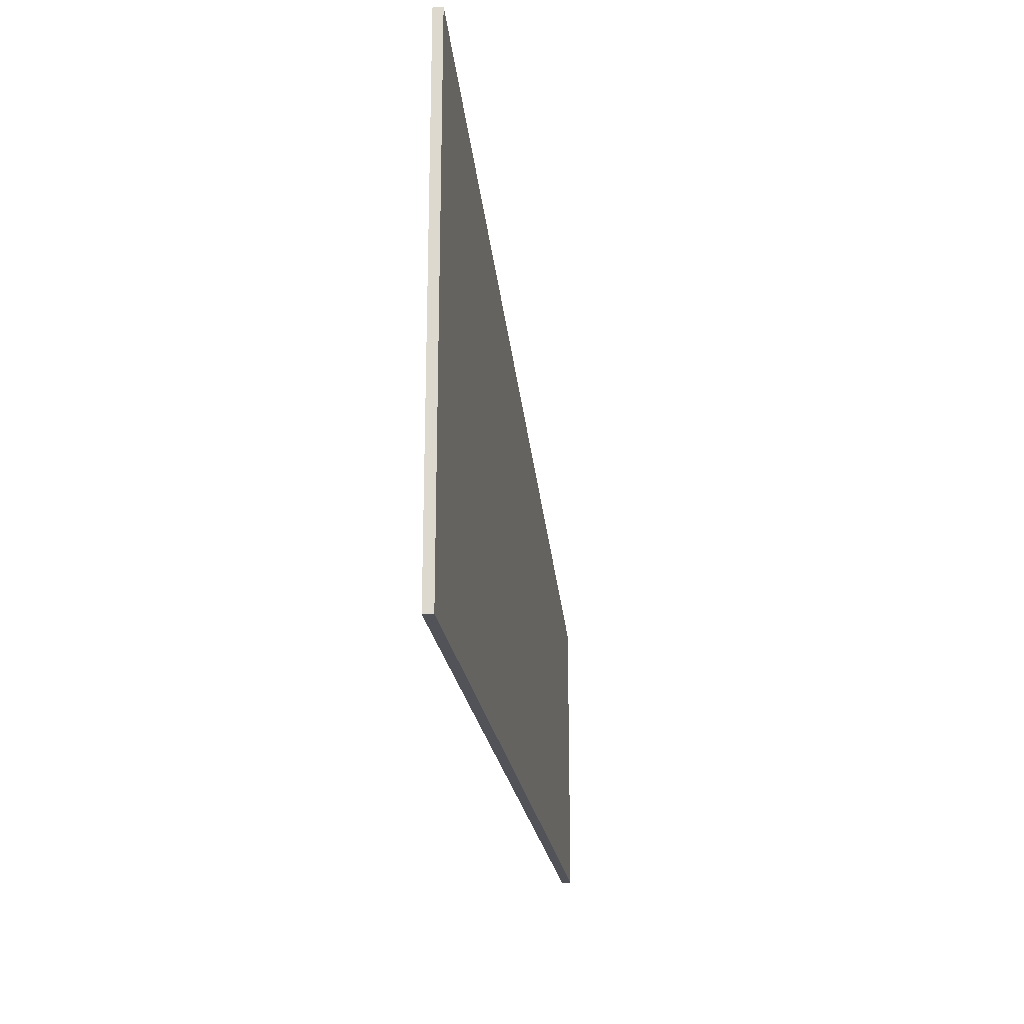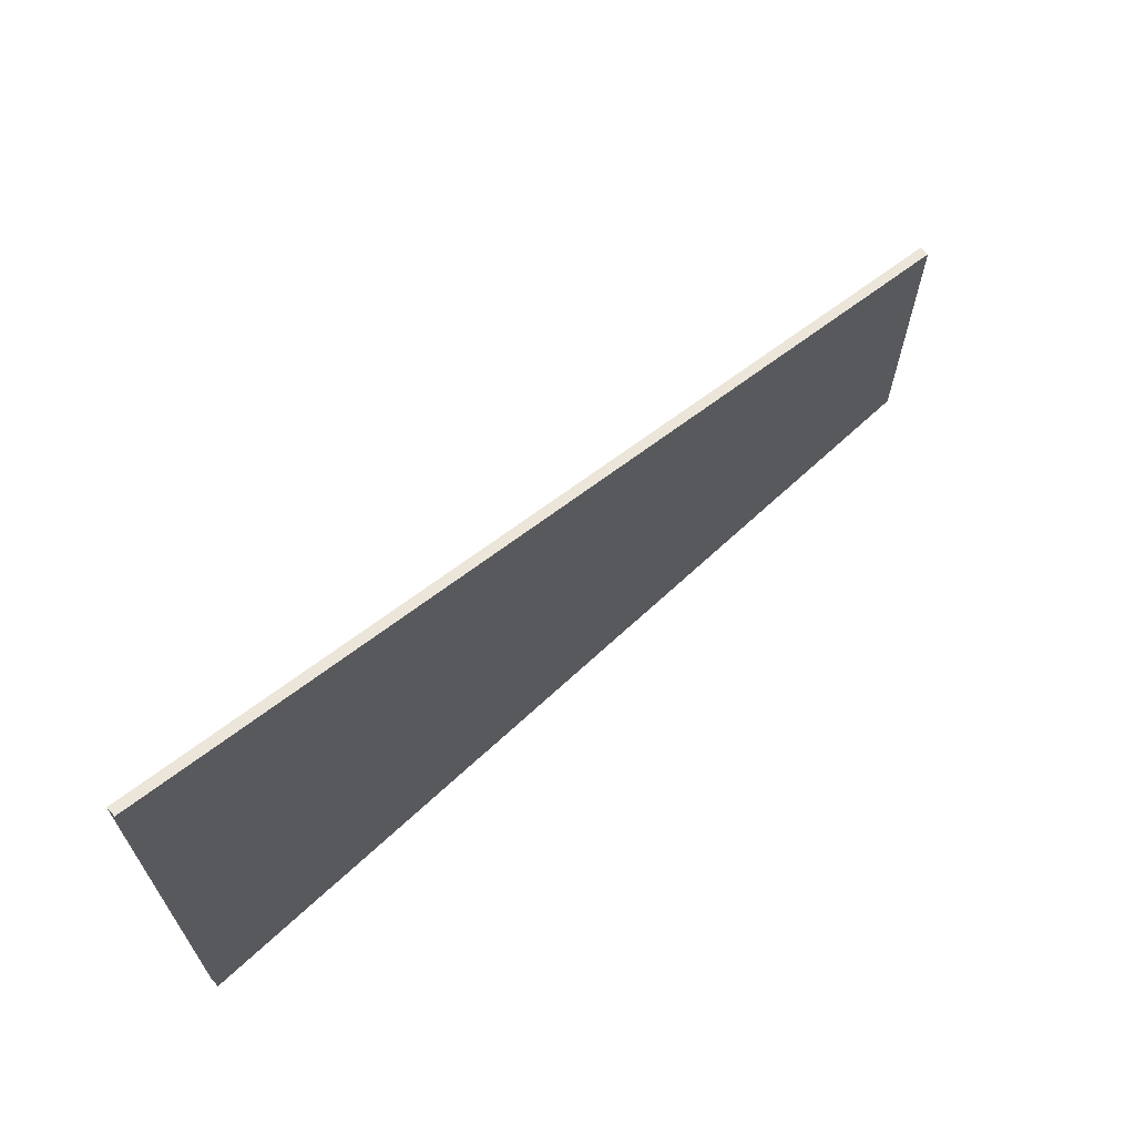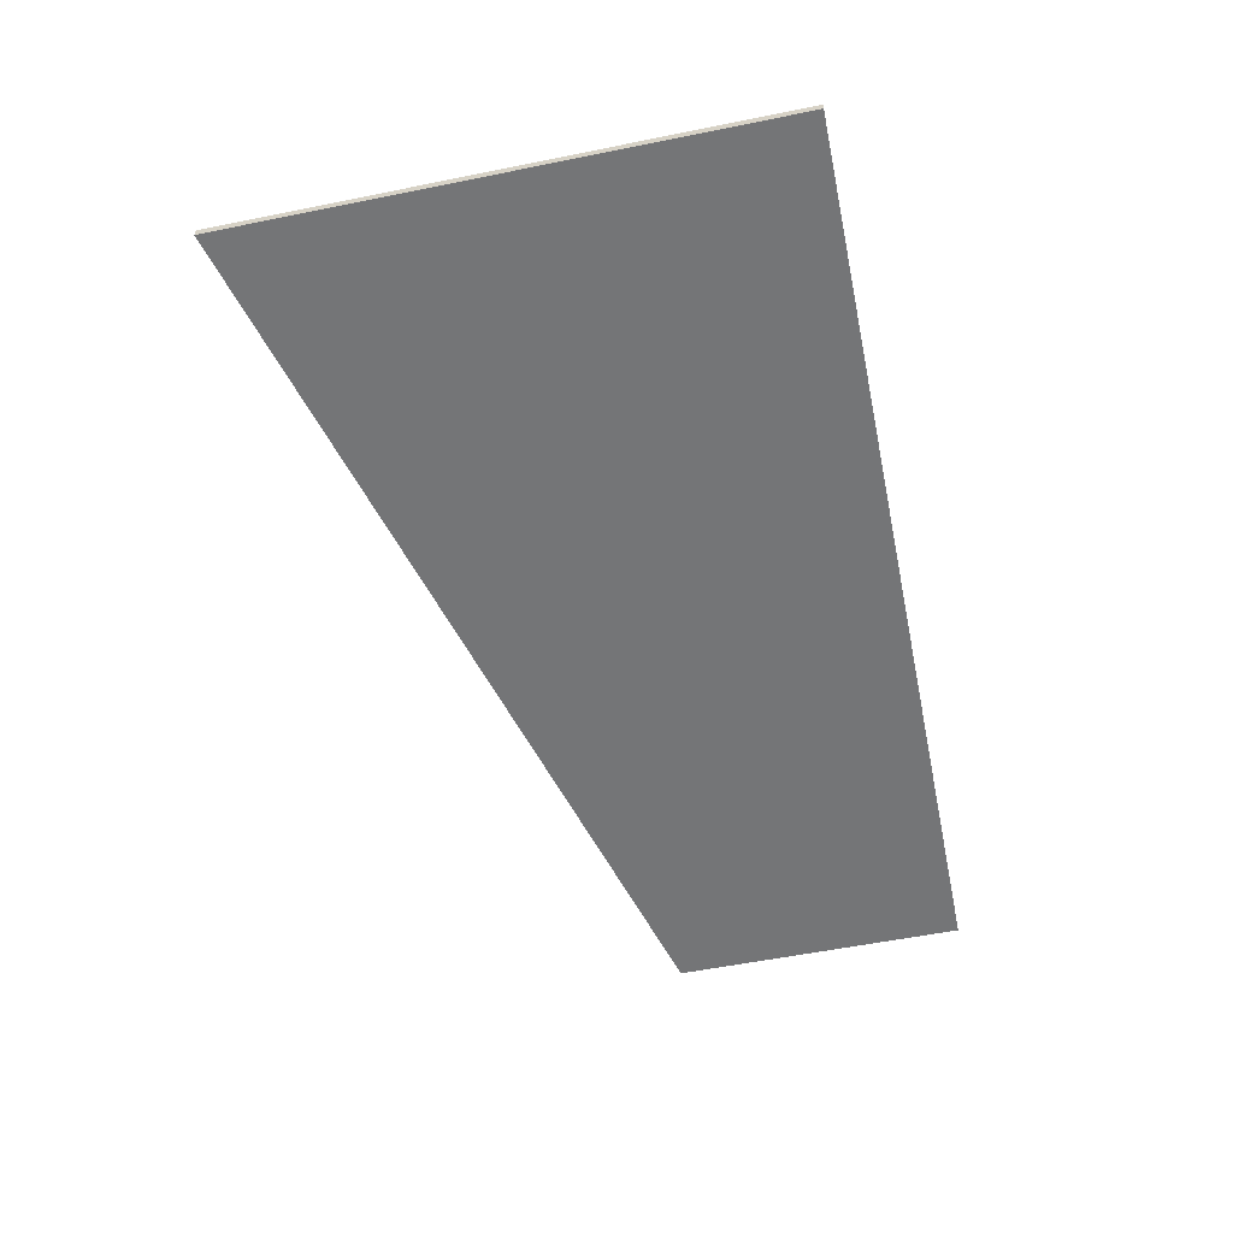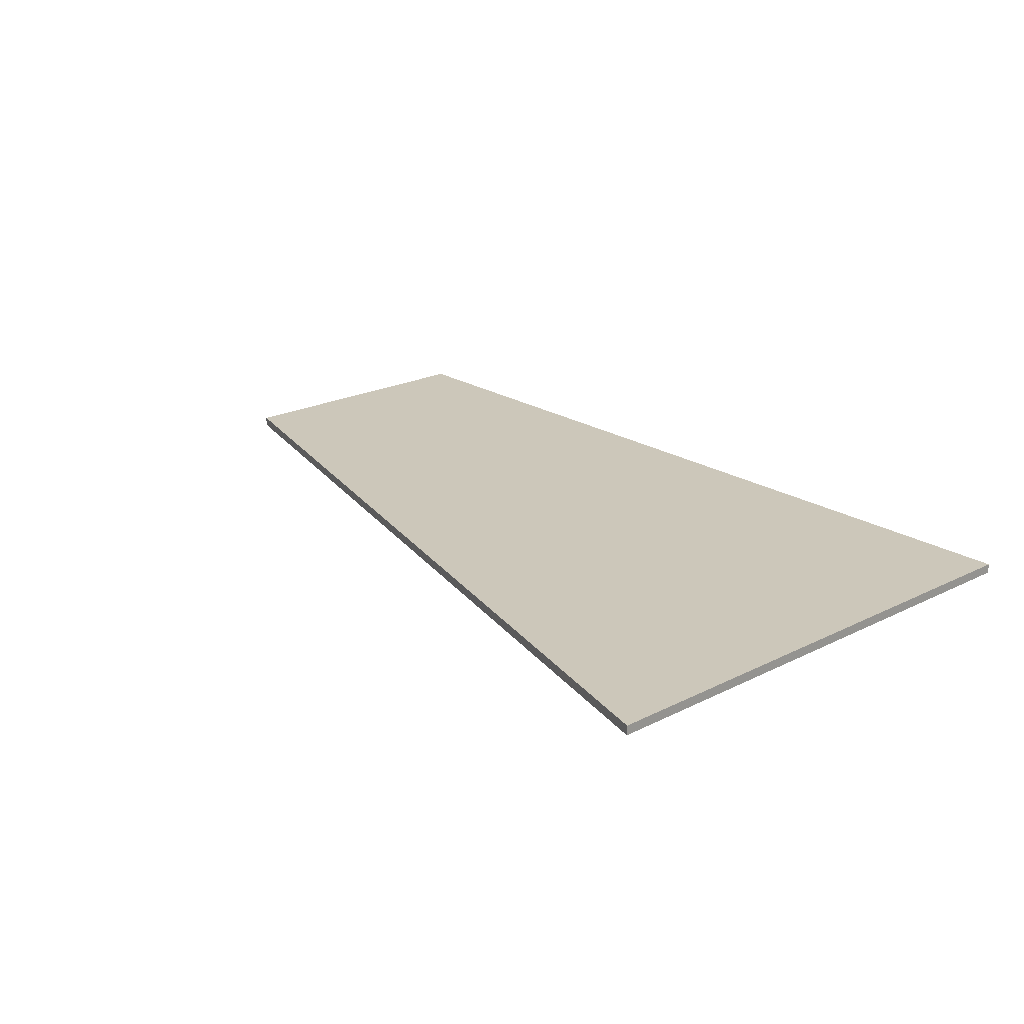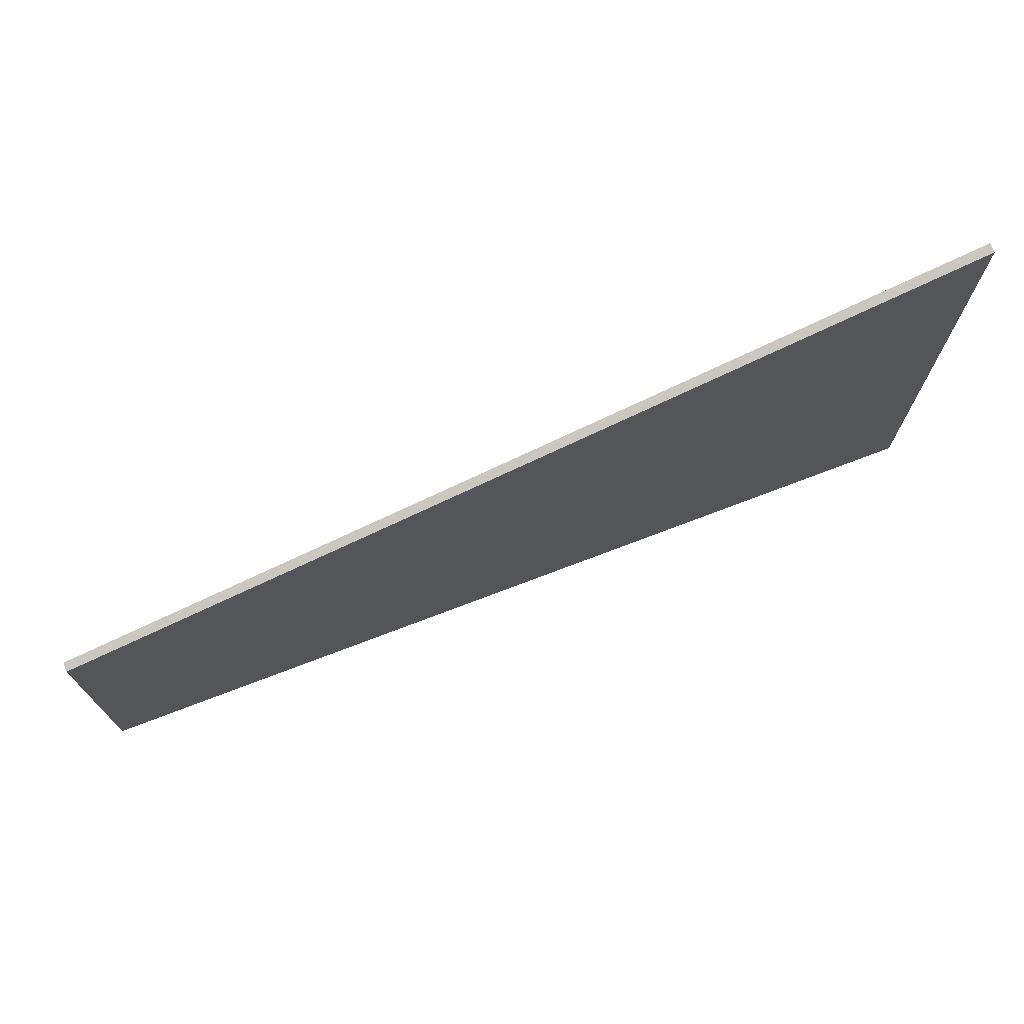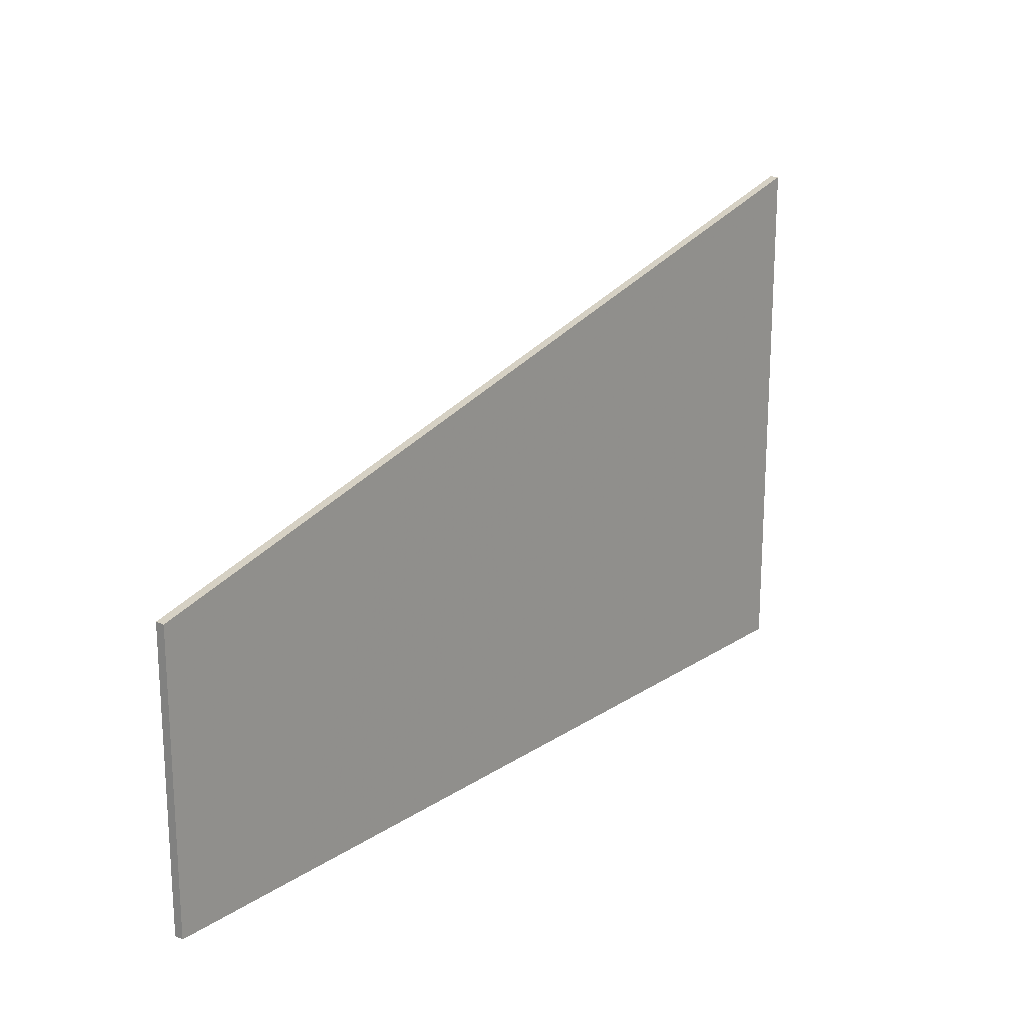
<metadata>
{"format":"obj","ext":"obj","renderer":"f3d","projection":"perspective","resolution":1024,"background":"white","views":[{"elev":-22.6,"azim":-82.2,"up":"+Y"},{"elev":66.6,"azim":-43.0,"up":"+Y"},{"elev":-56.5,"azim":-78.1,"up":"+Z"},{"elev":21.5,"azim":-131.5,"up":"+Z"},{"elev":73.0,"azim":159.1,"up":"+Y"},{"elev":19.3,"azim":129.5,"up":"+Y"}]}
</metadata>
<code>
v -0.2405 0.1172 -0.0025
v -0.2405 0.1172 0.0025
v -0.2405 0.1172 0.001753
v -0.2405 -0.1671 -0.0025
v -0.2405 -0.1671 0.0025
v 0.05513 0.0383 0.0025
v -0.1238 0.08605 -0.0025
v 0.2405 -0.01115 0.0001669
v 0.2405 -0.01115 -0.0025
v 0.2405 -0.01115 0.0025
v 0.2405 -0.1671 -0.0025
v 0.2405 -0.1671 0.0025
f 11 5 4
f 12 5 11
f 4 5 2
f 11 4 1
f 5 12 10
f 12 11 9
f 2 3 4
f 1 7 11
f 10 6 5
f 9 8 12
f 4 3 1
f 5 6 2
f 11 7 9
f 12 8 10
f 6 9 7
f 7 1 3
f 8 9 6
f 6 7 2
f 2 7 3
f 10 8 6

</code>
